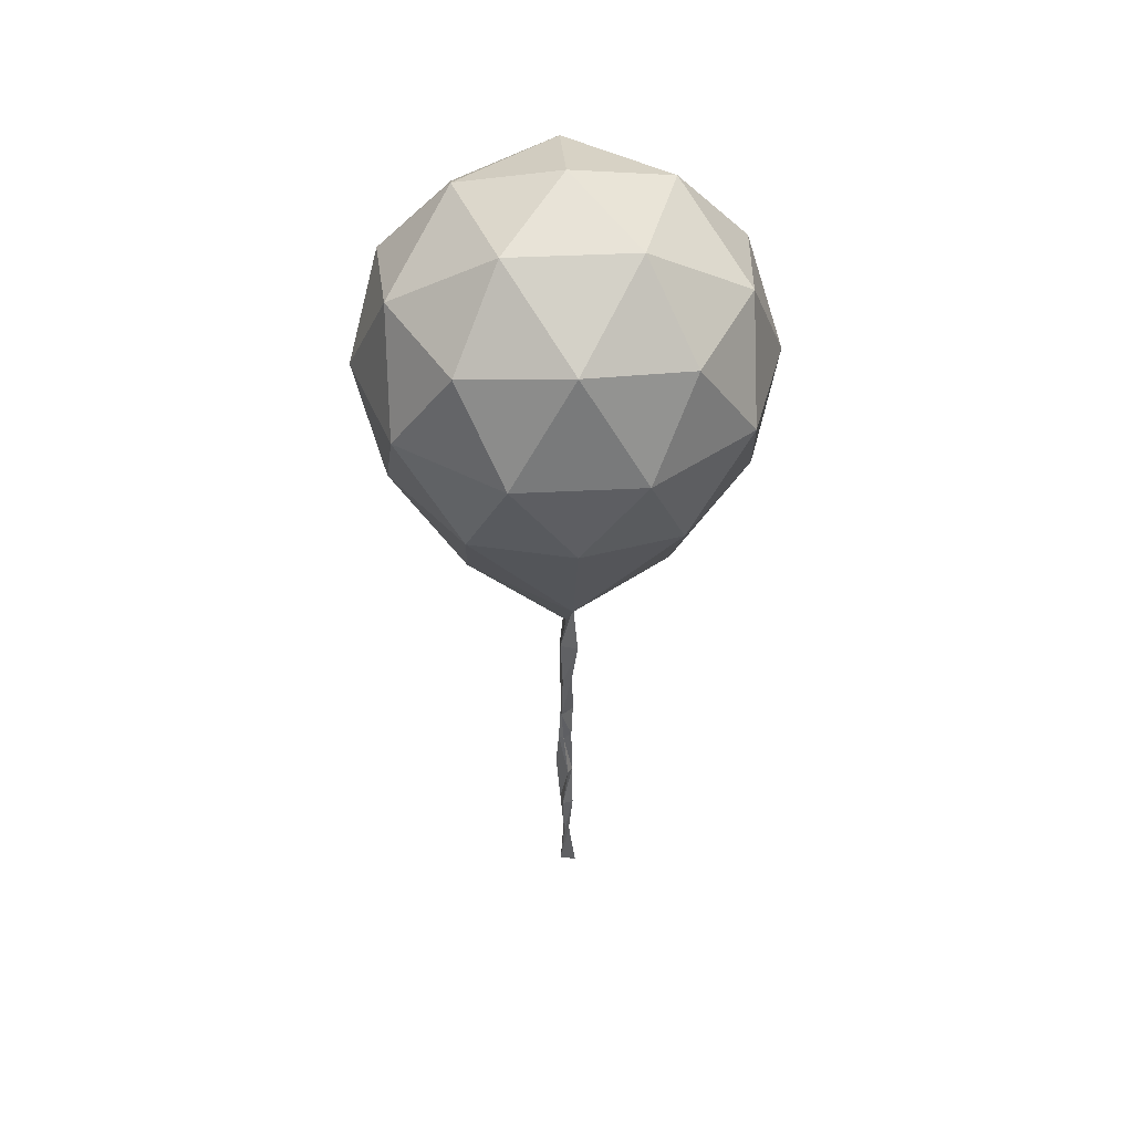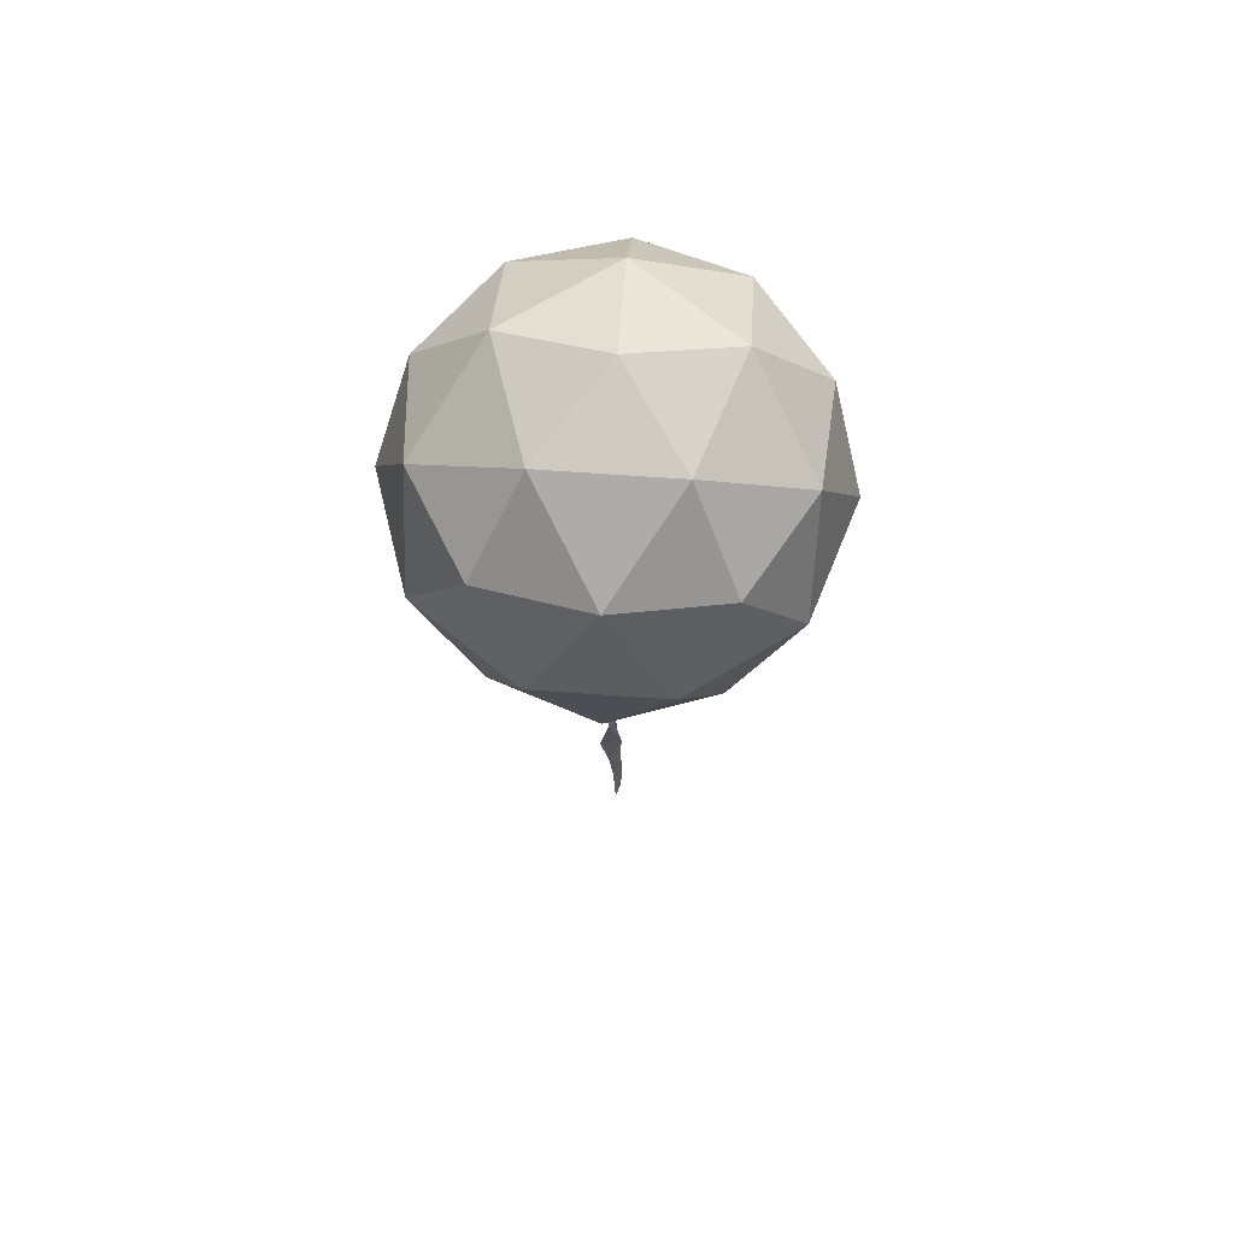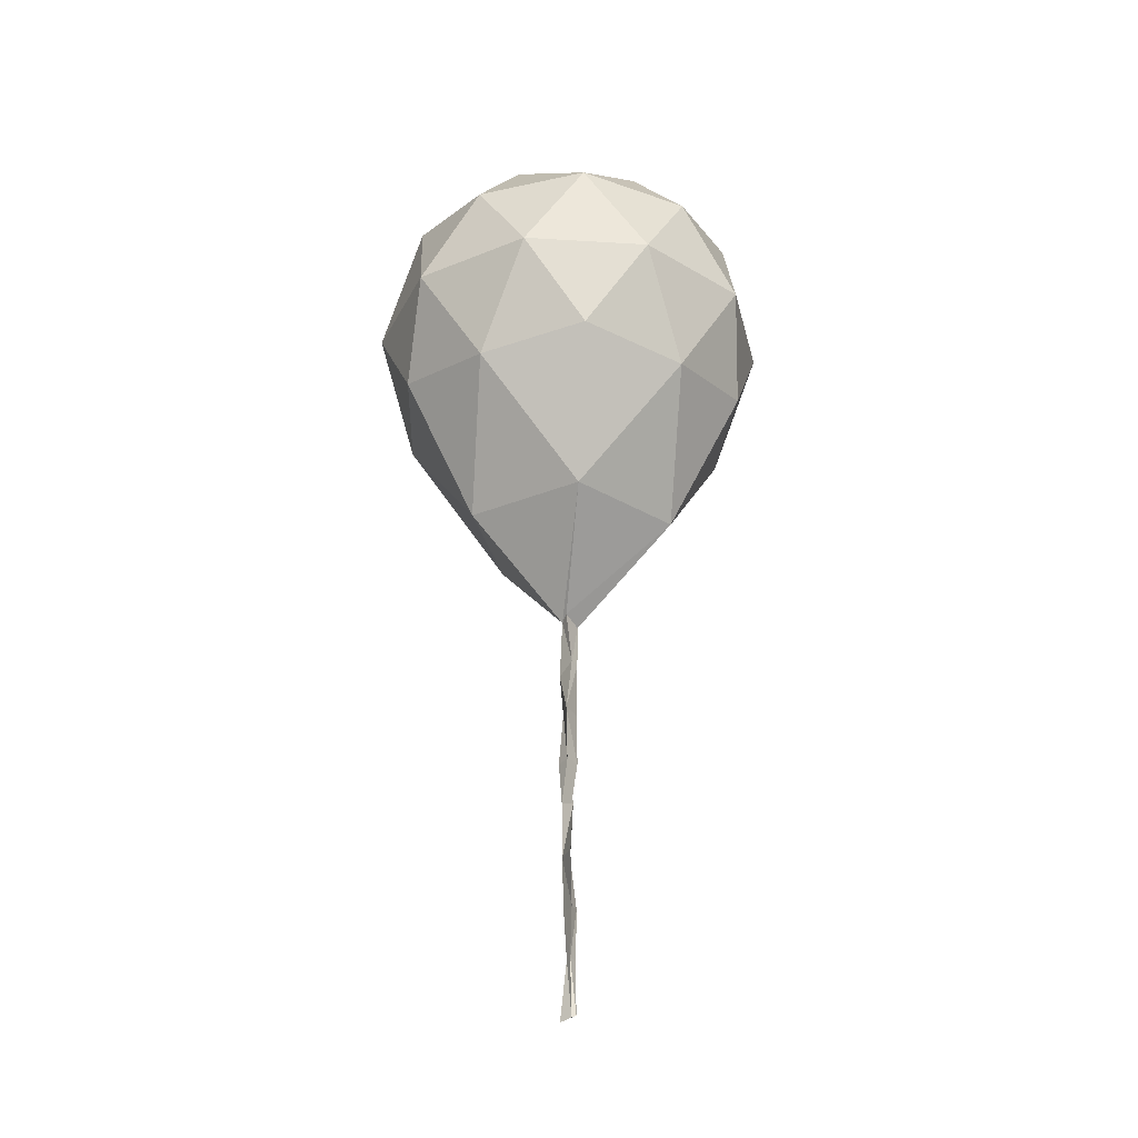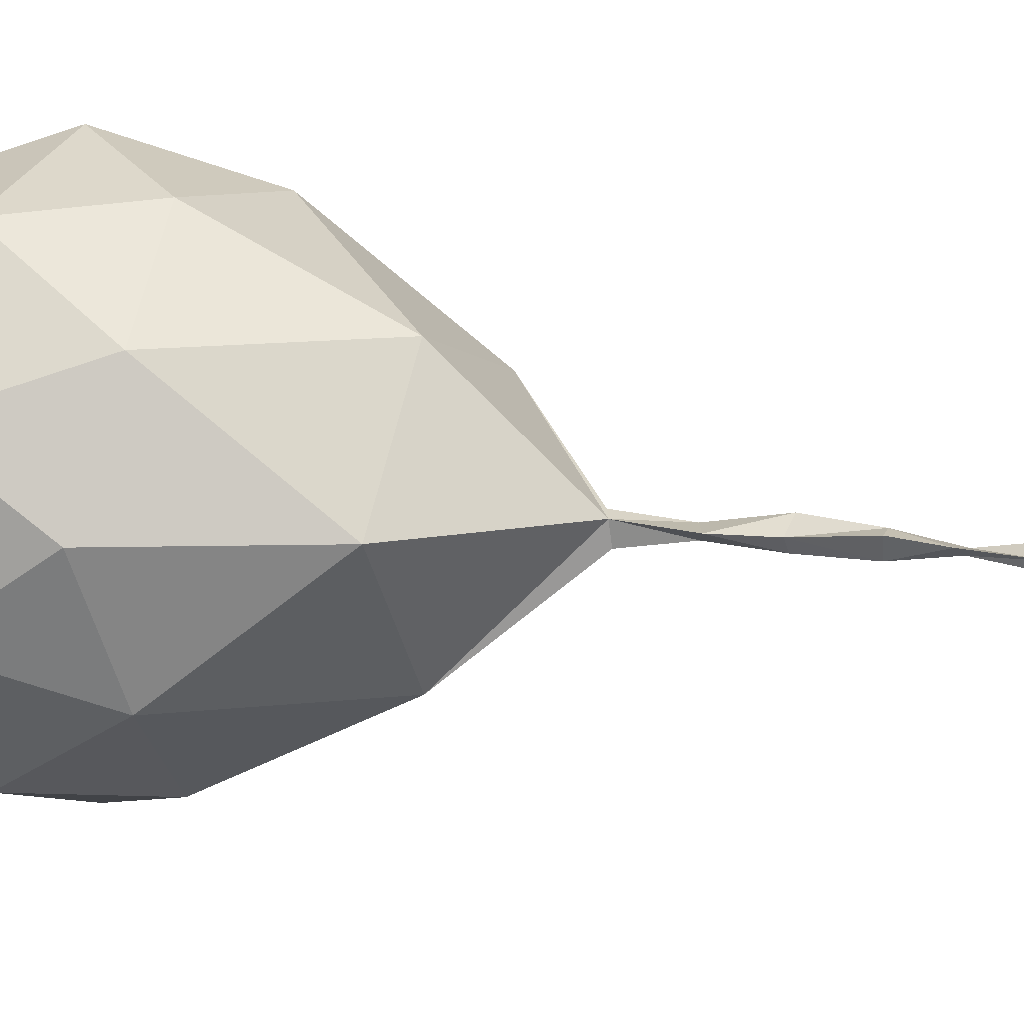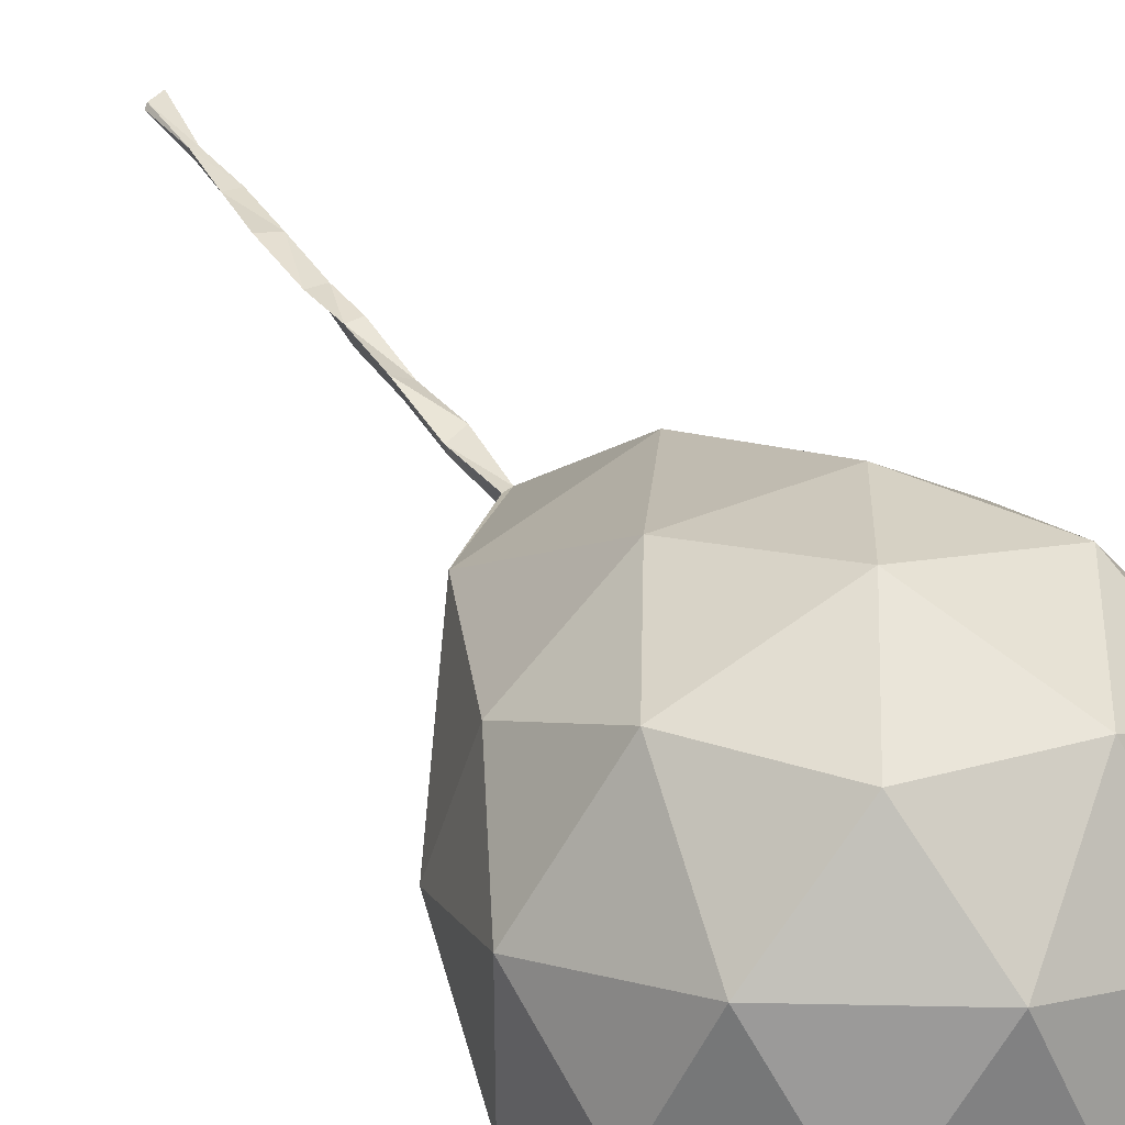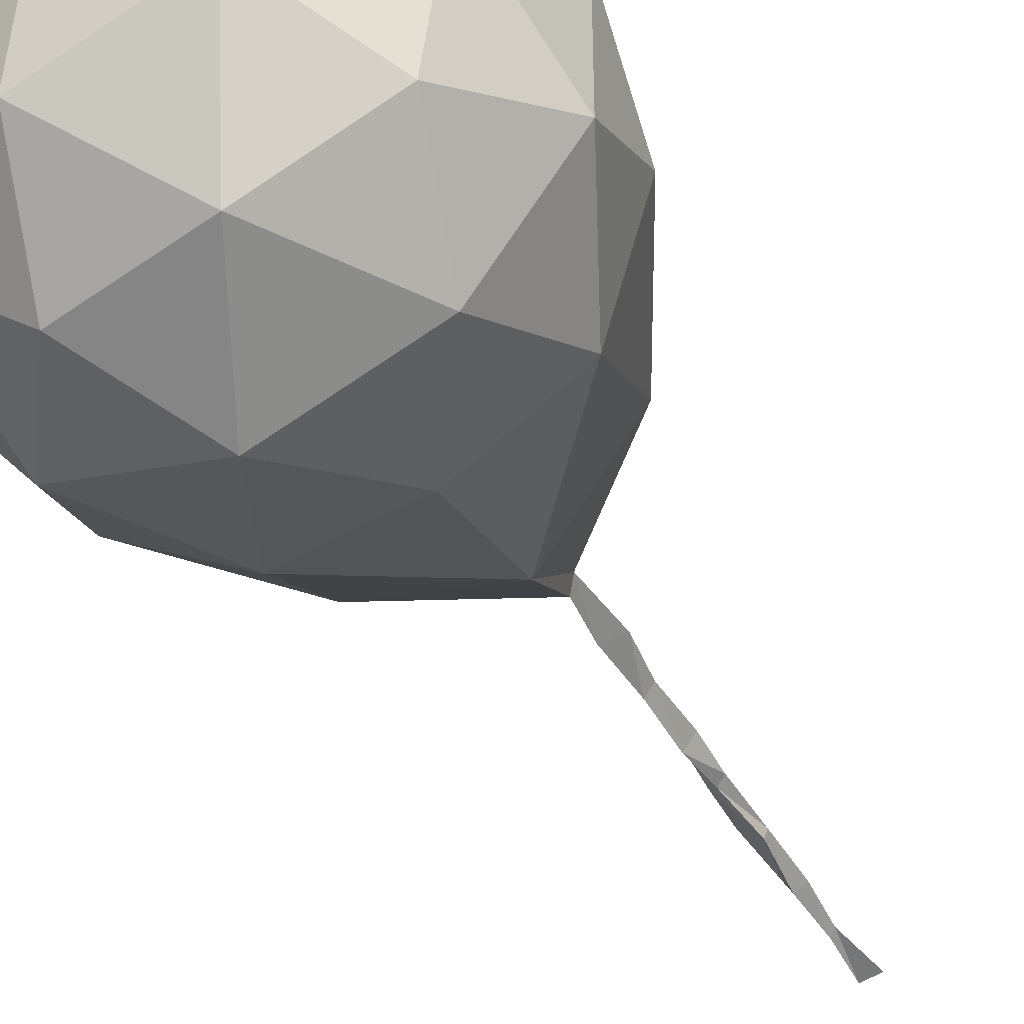
<metadata>
{"format":"obj","ext":"obj","renderer":"f3d","projection":"perspective","resolution":1024,"background":"white","views":[{"elev":43.1,"azim":-165.4,"up":"+Y"},{"elev":65.3,"azim":130.1,"up":"+Y"},{"elev":-29.7,"azim":48.9,"up":"+Y"},{"elev":12.4,"azim":-65.0,"up":"+Z"},{"elev":41.2,"azim":149.7,"up":"+Z"},{"elev":-45.4,"azim":-151.4,"up":"+Z"}]}
</metadata>
<code>
o Icosphere
v 0.7236 -0.4472 0.5257
v -0.2764 -0.4472 0.8506
v -0.8944 -0.4472 0
v -0.2764 -0.4472 -0.8506
v 0.7236 -0.4472 -0.5257
v 0.2764 0.4472 0.8506
v -0.7236 0.4472 0.5257
v -0.7236 0.4472 -0.5257
v 0.2764 0.4472 -0.8506
v 0.8944 0.4472 0
v 0 1 0
v -0.1625 -1.142 0.5
v 0.4253 -1.142 0.309
v 0.2629 -0.5257 0.809
v 0.8506 -0.5257 0
v 0.4253 -1.142 -0.309
v -0.5257 -1.142 0
v -0.6882 -0.5257 0.5
v -0.1625 -1.142 -0.5
v -0.6882 -0.5257 -0.5
v 0.2629 -0.5257 -0.809
v 0.9511 0 0.309
v 0.9511 0 -0.309
v 0 0 1
v 0.5878 0 0.809
v -0.9511 0 0.309
v -0.5878 0 0.809
v -0.5878 0 -0.809
v -0.9511 0 -0.309
v 0.5878 0 -0.809
v 0 0 -1
v 0.6882 0.5257 0.5
v -0.2629 0.5257 0.809
v -0.8506 0.5257 0
v -0.2629 0.5257 -0.809
v 0.6882 0.5257 -0.5
v 0.1625 0.8507 0.5
v 0.5257 0.8507 0
v -0.4253 0.8507 0.309
v -0.4253 0.8507 -0.309
v 0.1625 0.8507 -0.5
v 0.04745 -2.631 0.01473
v 0.01632 -2.629 0.000863
v 0.03018 -3.644 -0.01728
v -0.01574 -1.639 -0.0705
v 0.01606 -3.653 -0.000865
v 0.01639 -1.608 0.03183
v -0.0469 -3.665 0.01354
v -0.03214 -1.635 0.01547
v -0.02032 -2.609 0.02727
v -0.02839 -2.139 0.01167
v 0.05262 -2.141 0.06337
v 0.009994 -2.141 -0.03978
v 0.04069 -3.136 0.01832
v 0.01225 -3.135 -0.03566
v -0.03529 -3.145 0.001462
v -0.02477 -2.415 0.04258
v 0.04353 -2.405 0.04801
v 0.02451 -1.879 -0.03268
v 0.01993 -3.376 0.009844
v -0.01348 -2.881 -0.01881
v -0.01348 -3.379 0.001882
v -0.0598 -1.919 0.007845
v 0.03703 -1.871 0.01358
v 0.01827 -2.401 -0.03771
v 0.07376 -2.878 0.05526
v 0.004225 -3.379 -0.03755
v -0.02662 -2.882 0.01922
f 47 16 13
f 1 13 15
f 13 12 49
f 47 45 16
f 45 49 19
f 1 15 22
f 2 14 24
f 3 18 26
f 4 20 28
f 5 21 30
f 1 22 25
f 2 24 27
f 3 26 29
f 4 28 31
f 5 30 23
f 6 32 37
f 7 33 39
f 8 34 40
f 9 35 41
f 10 36 38
f 38 41 11
f 38 36 41
f 36 9 41
f 41 40 11
f 41 35 40
f 35 8 40
f 40 39 11
f 40 34 39
f 34 7 39
f 39 37 11
f 39 33 37
f 33 6 37
f 37 38 11
f 37 32 38
f 32 10 38
f 23 36 10
f 23 30 36
f 30 9 36
f 31 35 9
f 31 28 35
f 28 8 35
f 29 34 8
f 29 26 34
f 26 7 34
f 27 33 7
f 27 24 33
f 24 6 33
f 25 32 6
f 25 22 32
f 22 10 32
f 30 31 9
f 30 21 31
f 21 4 31
f 28 29 8
f 28 20 29
f 20 3 29
f 26 27 7
f 26 18 27
f 18 2 27
f 24 25 6
f 24 14 25
f 14 1 25
f 22 23 10
f 22 15 23
f 15 5 23
f 16 21 5
f 16 19 21
f 19 4 21
f 19 20 4
f 19 17 20
f 17 3 20
f 17 18 3
f 17 12 18
f 12 2 18
f 15 16 5
f 15 13 16
f 19 16 45
f 12 14 2
f 12 13 14
f 13 1 14
f 61 43 42
f 42 50 68
f 45 47 64
f 49 45 59
f 64 47 49
f 17 19 49
f 68 50 43
f 44 46 48
f 56 55 67
f 58 52 51
f 51 53 65
f 65 53 52
f 60 54 56
f 55 54 60
f 44 67 60
f 46 60 62
f 43 65 58
f 50 57 65
f 58 57 50
f 62 67 44
f 68 61 55
f 52 64 63
f 63 59 53
f 59 64 52
f 54 66 68
f 61 66 54
f 47 13 49
f 49 12 17
f 66 61 42
f 66 42 68
f 59 45 64
f 63 49 59
f 63 64 49
f 61 68 43
f 62 56 67
f 57 58 51
f 57 51 65
f 58 65 52
f 62 60 56
f 67 55 60
f 46 44 60
f 48 46 62
f 42 43 58
f 43 50 65
f 42 58 50
f 48 62 44
f 56 68 55
f 51 52 63
f 51 63 53
f 53 59 52
f 56 54 68
f 55 61 54

</code>
